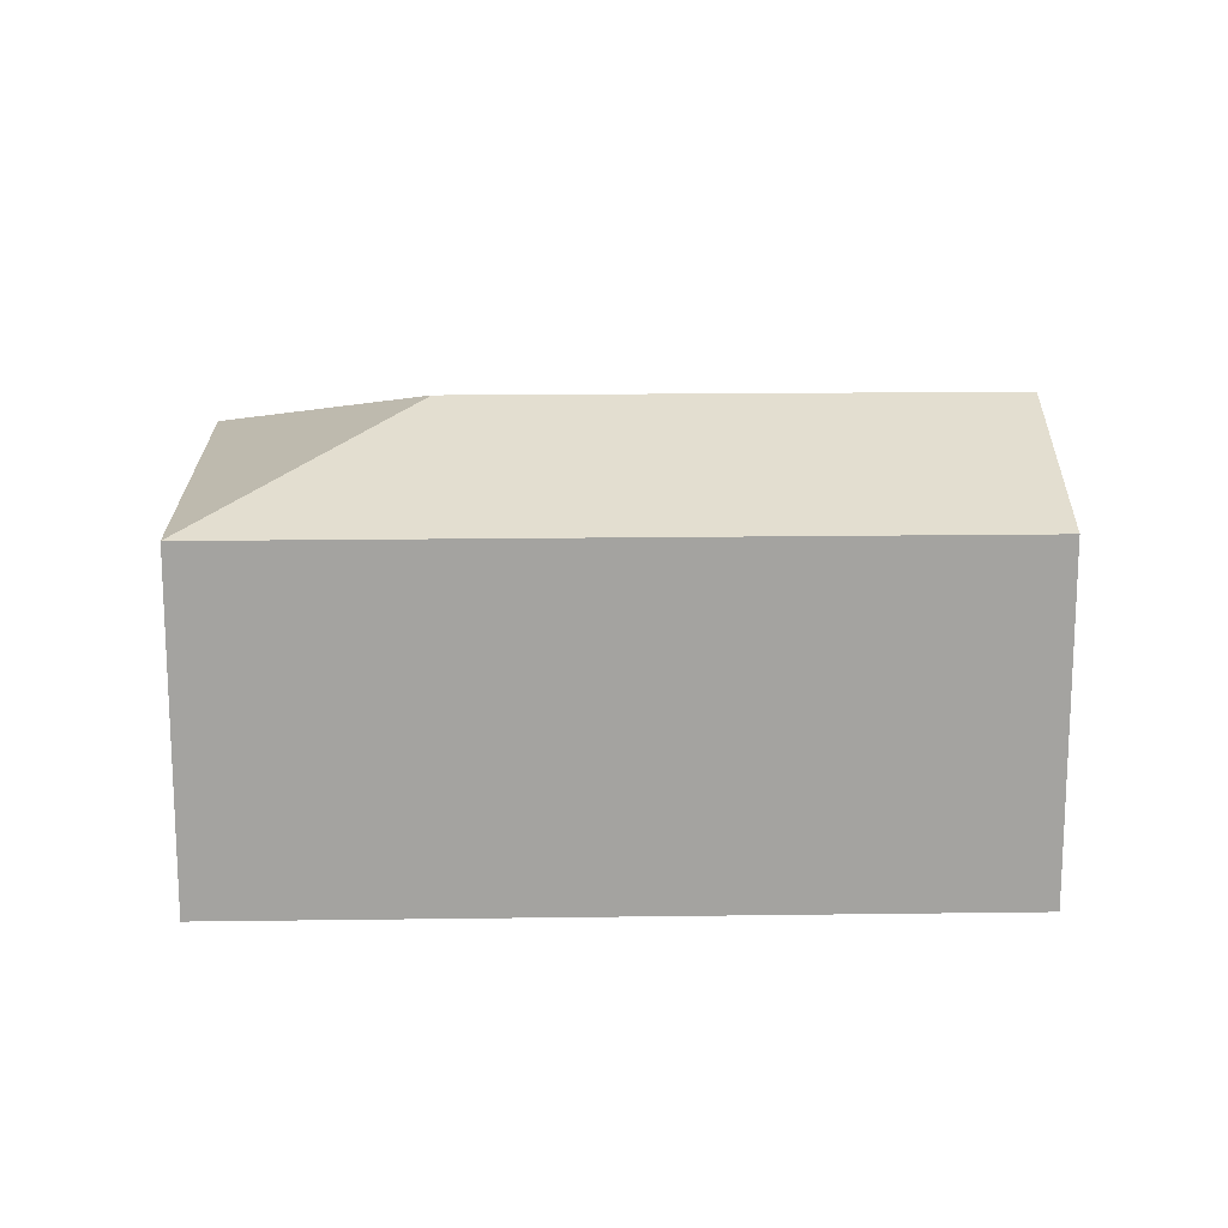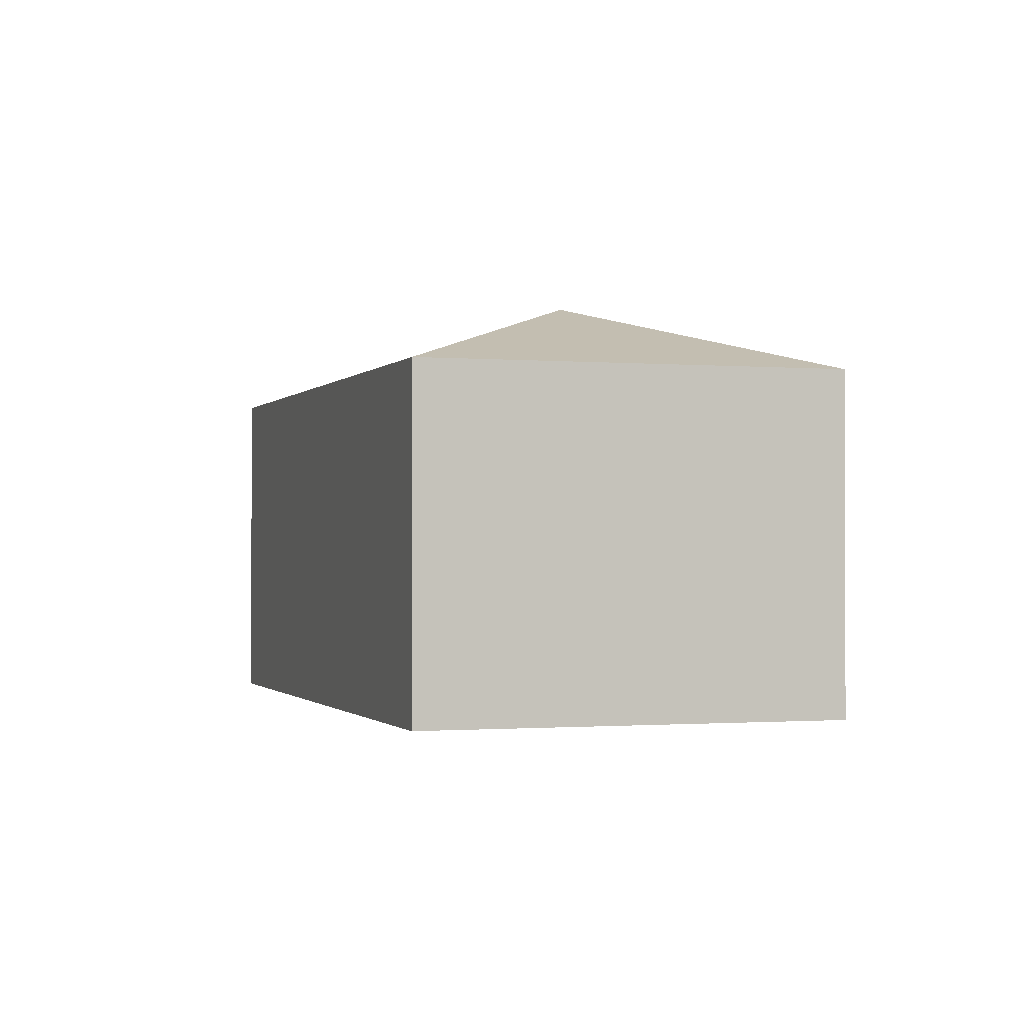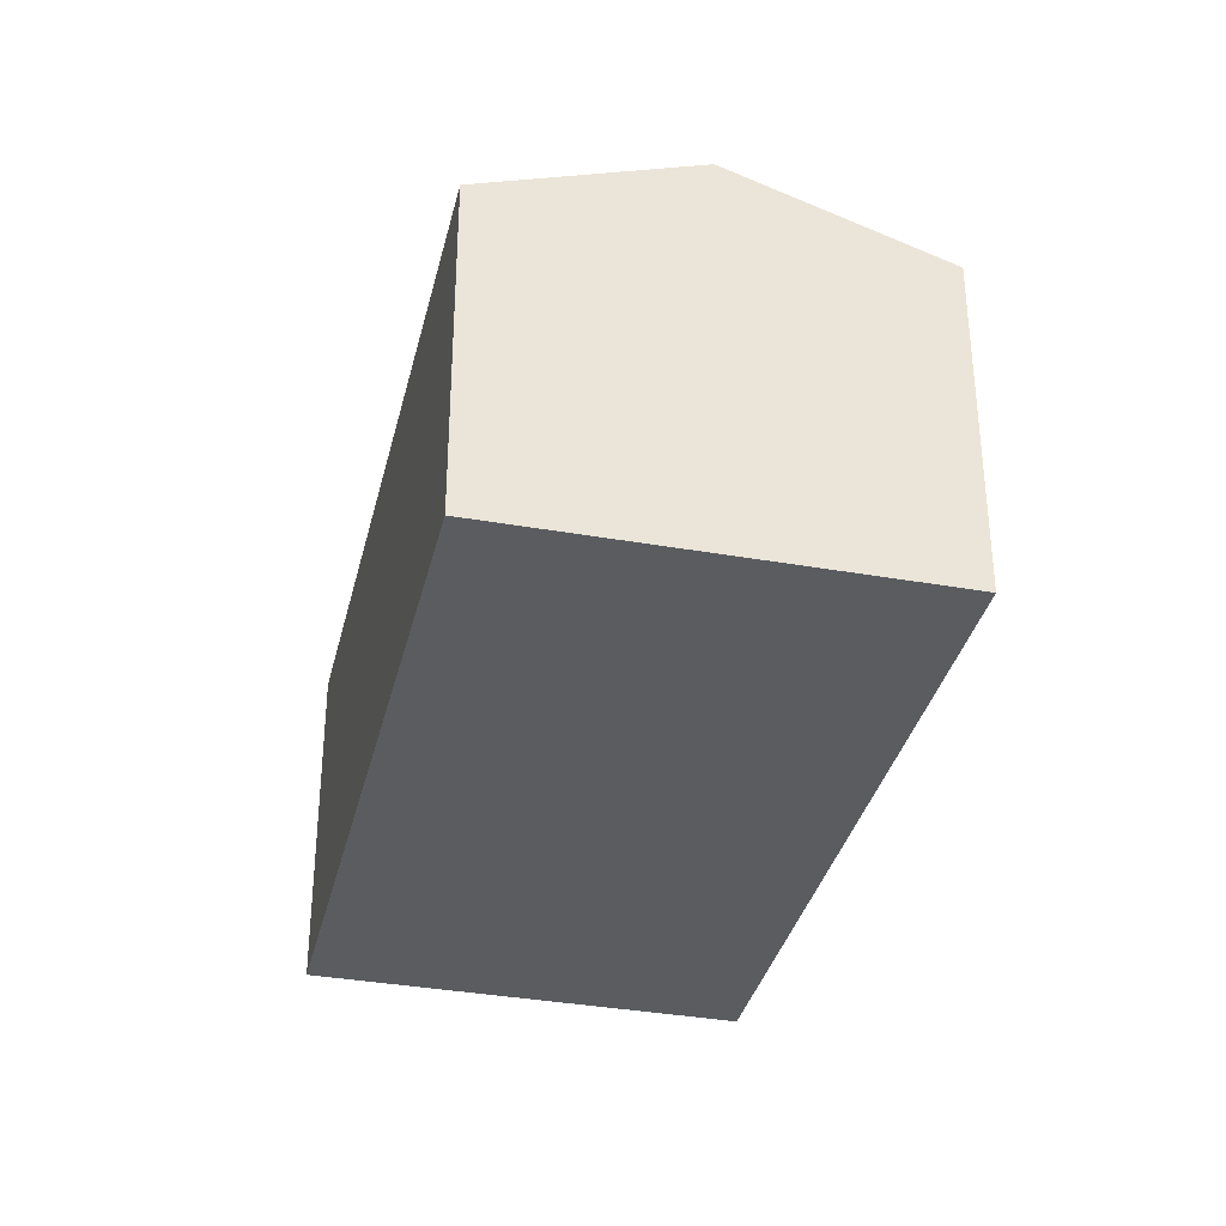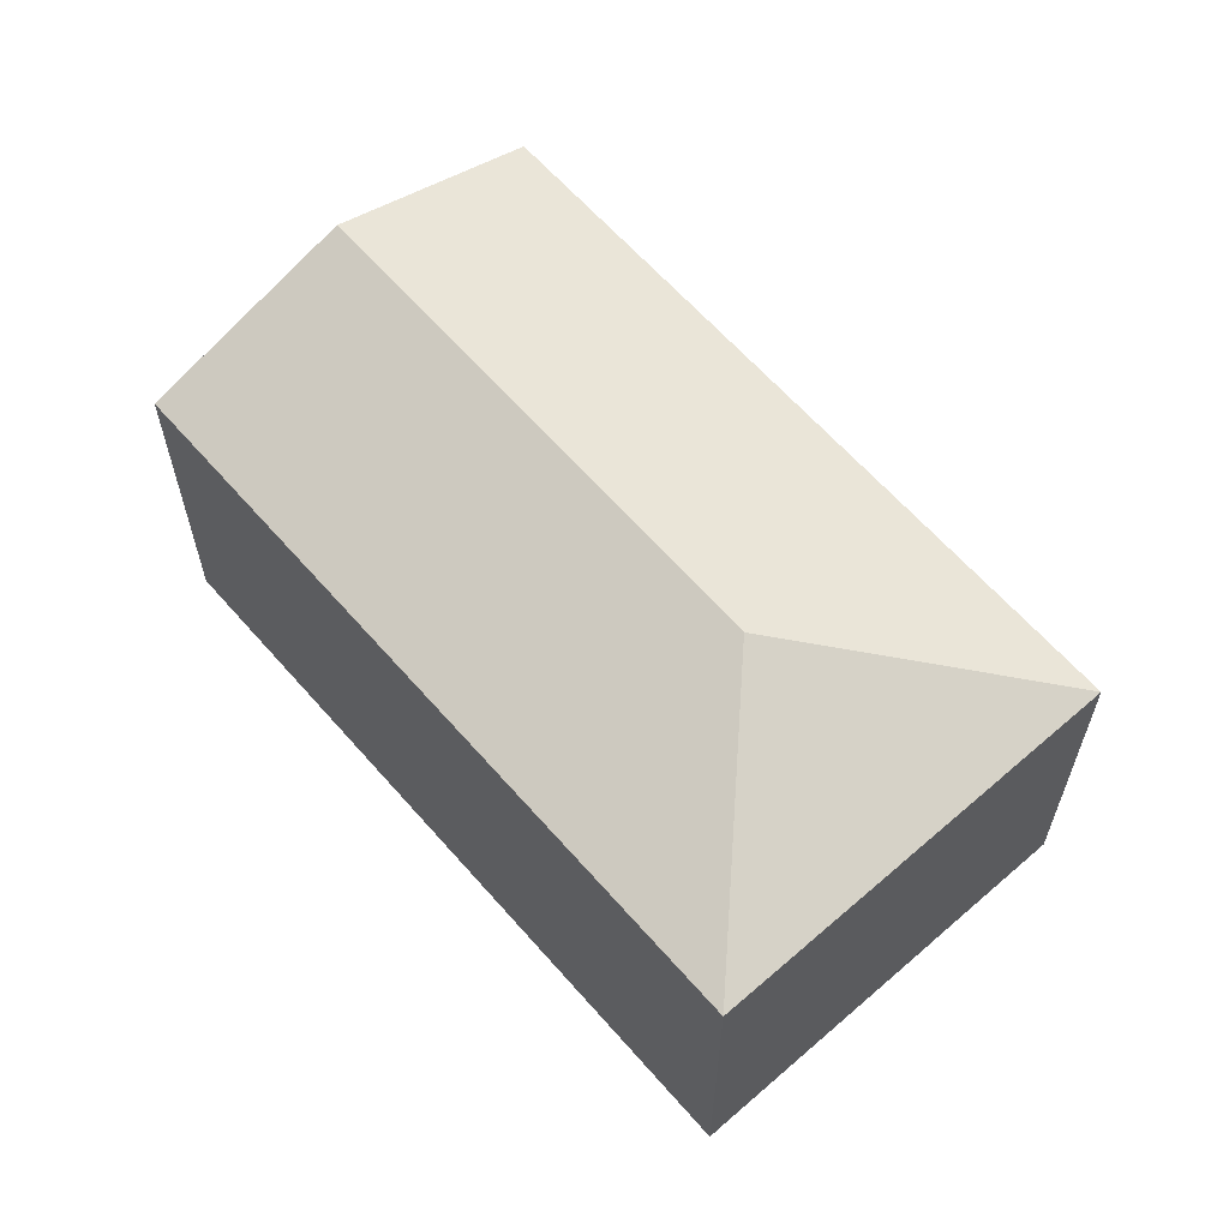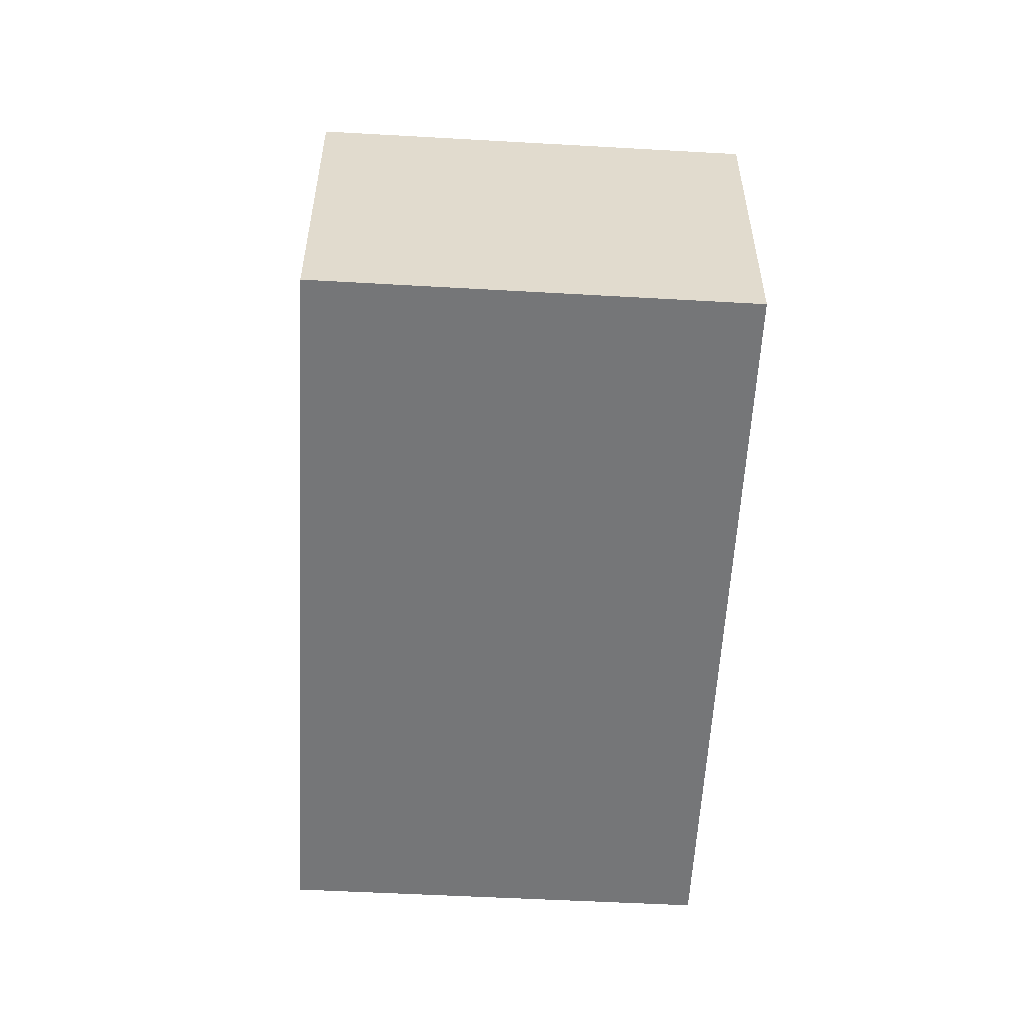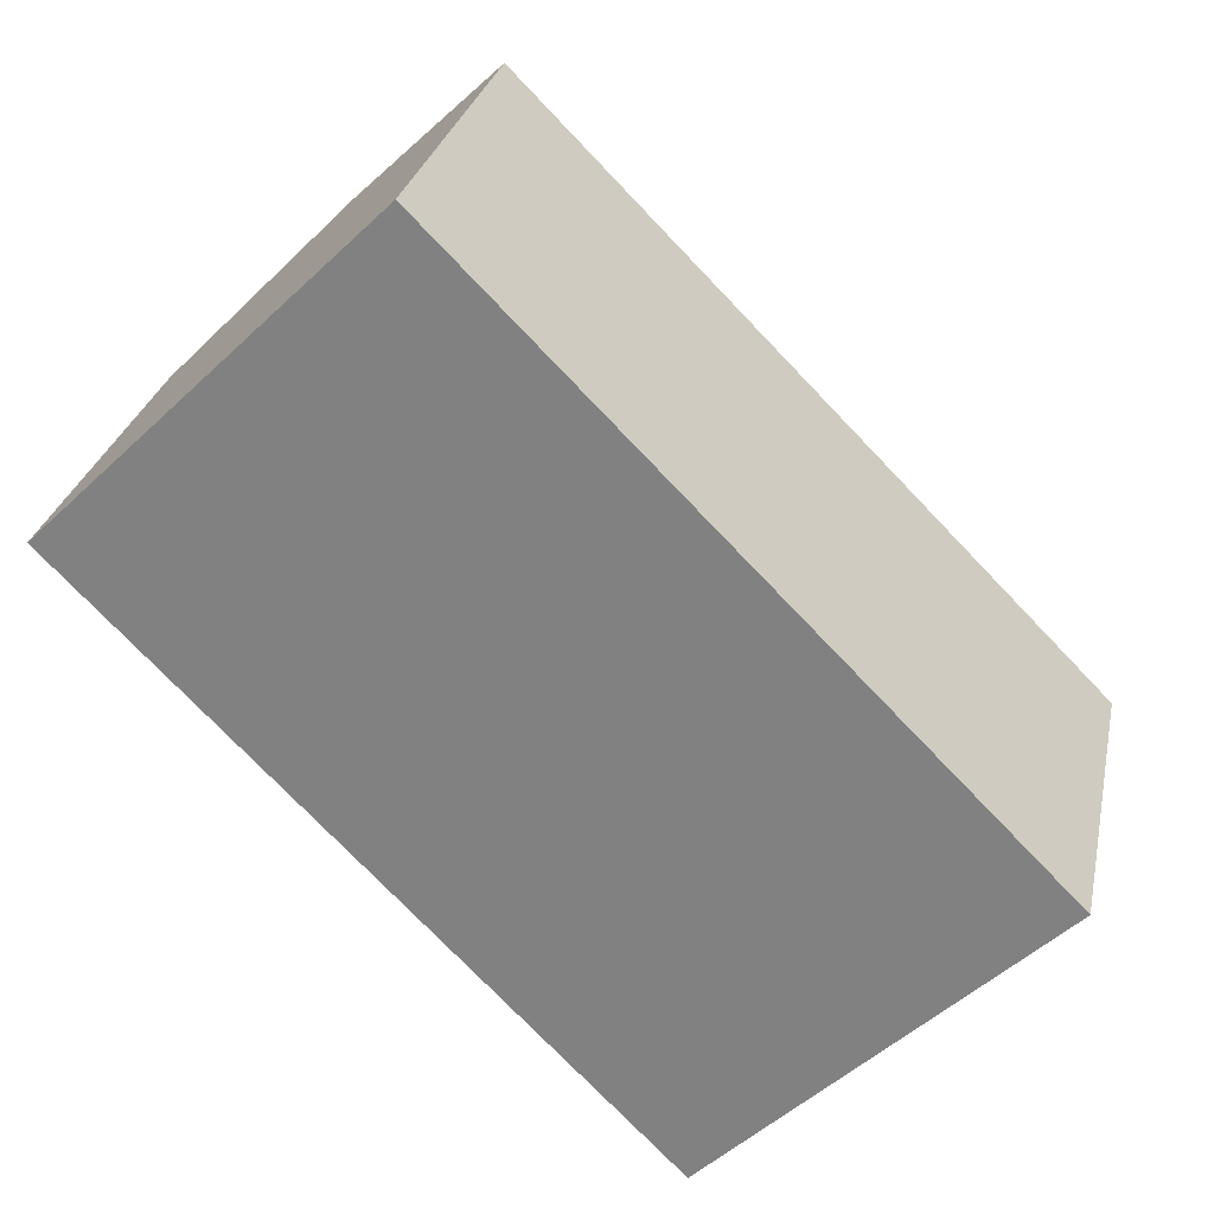
<metadata>
{"format":"obj","ext":"obj","renderer":"f3d","projection":"perspective","resolution":1024,"background":"white","views":[{"elev":17.2,"azim":-136.2,"up":"+Y"},{"elev":-1.0,"azim":117.7,"up":"+Y"},{"elev":-35.1,"azim":-57.8,"up":"+Y"},{"elev":62.8,"azim":94.3,"up":"+Y"},{"elev":-56.8,"azim":132.3,"up":"+Y"},{"elev":27.4,"azim":11.5,"up":"+Z"}]}
</metadata>
<code>
v  3.451 2.654 -1.506
v  5.434 2.186 -1.524
v  3.432 2.185 -3.478
v  1.991 2.186 1.961
v  0.995 2.654 0.98
v  0 2.186 1.339e-16
v  0 0 0
v  3.432 2.13e-16 -3.478
v  1.991 -1.201e-16 1.961
v  0.995 -6.001e-17 0.98
v  5.434 9.332e-17 -1.524
g defaultobject
f 1 2 3
f 1 4 2
f 4 1 5
f 5 3 6
f 3 5 1
f 3 7 6
f 7 3 8
f 7 5 6
f 5 7 4
f 4 7 9
f 9 7 10
f 9 2 4
f 2 9 11
f 11 3 2
f 3 11 8
f 11 7 8
f 7 11 10
f 10 11 9

</code>
